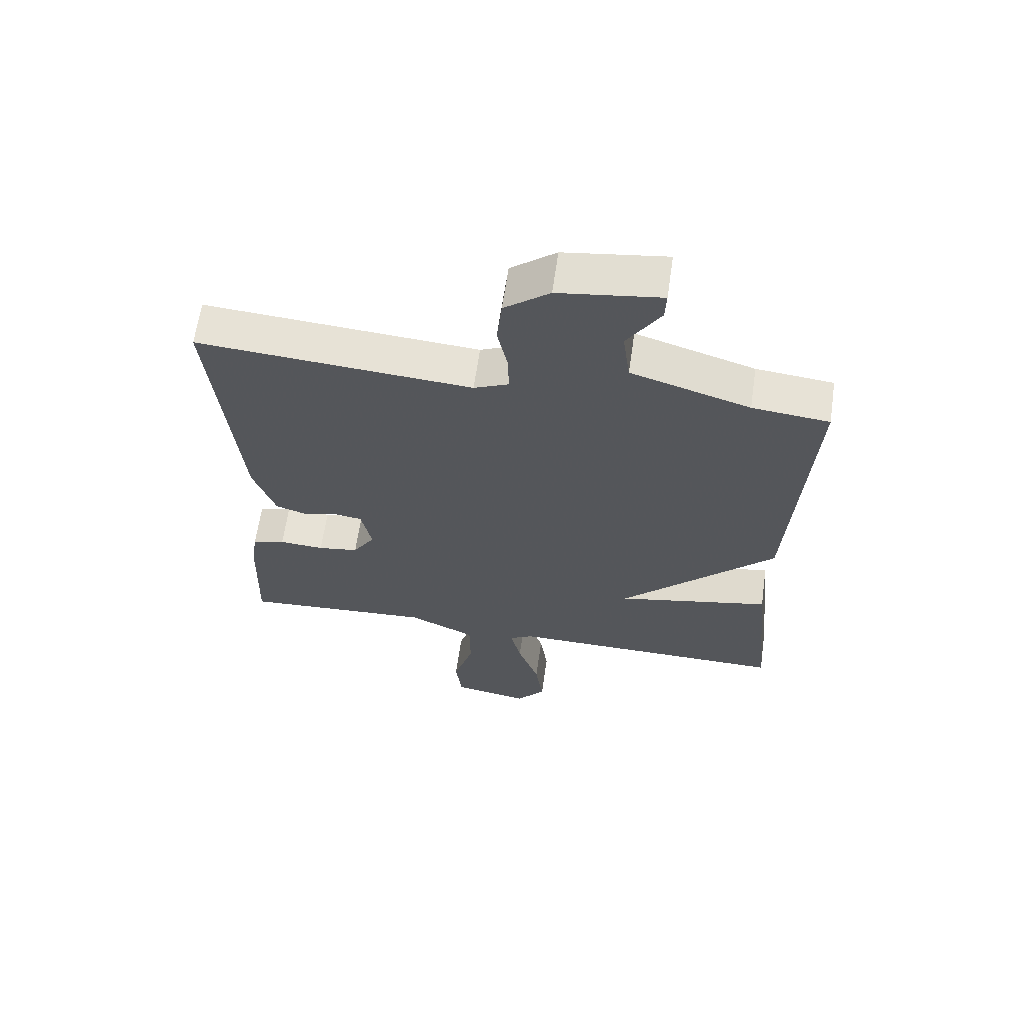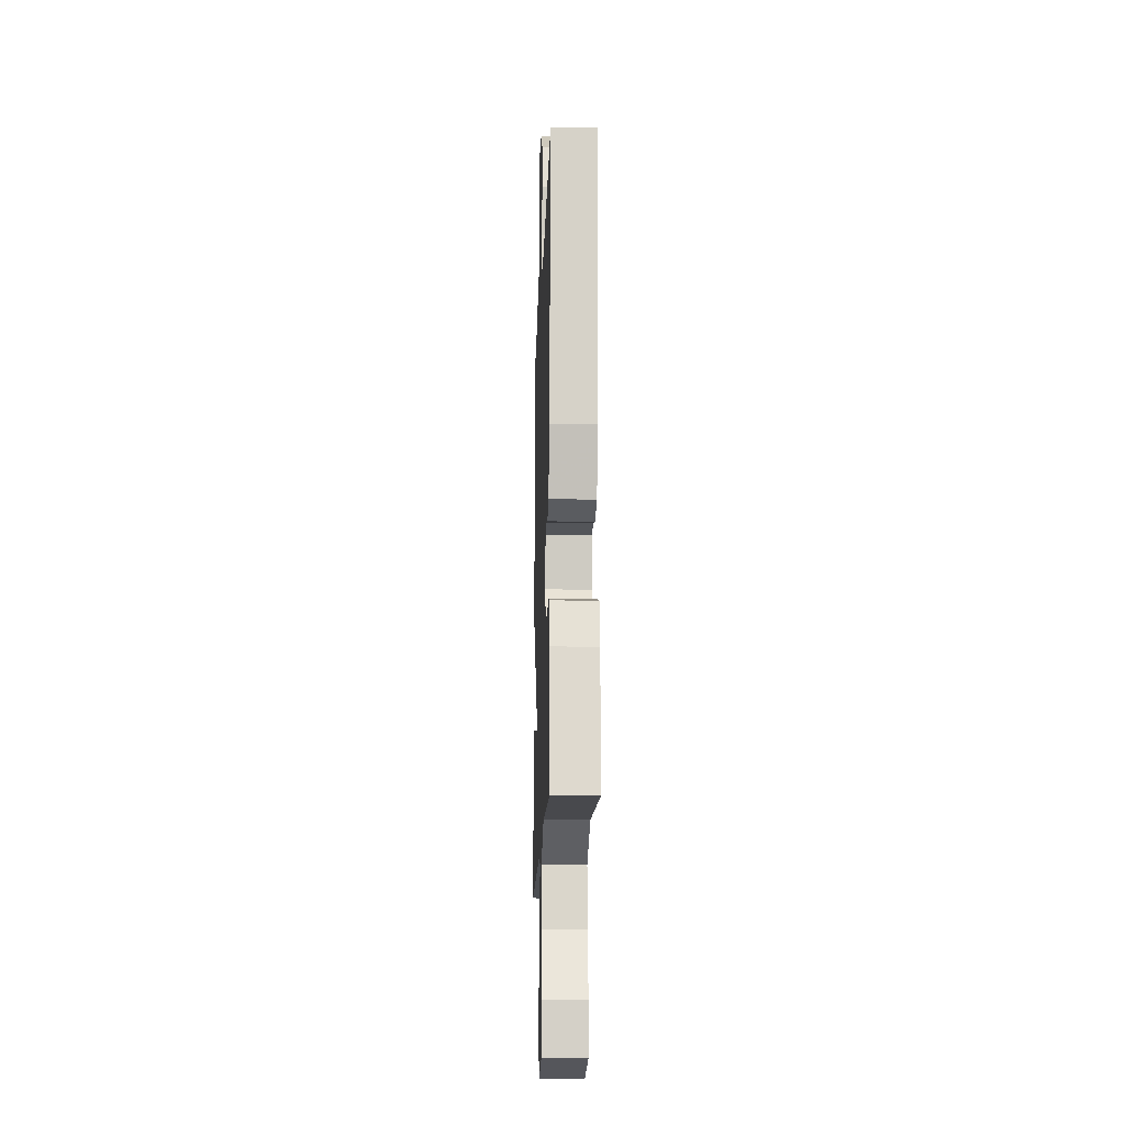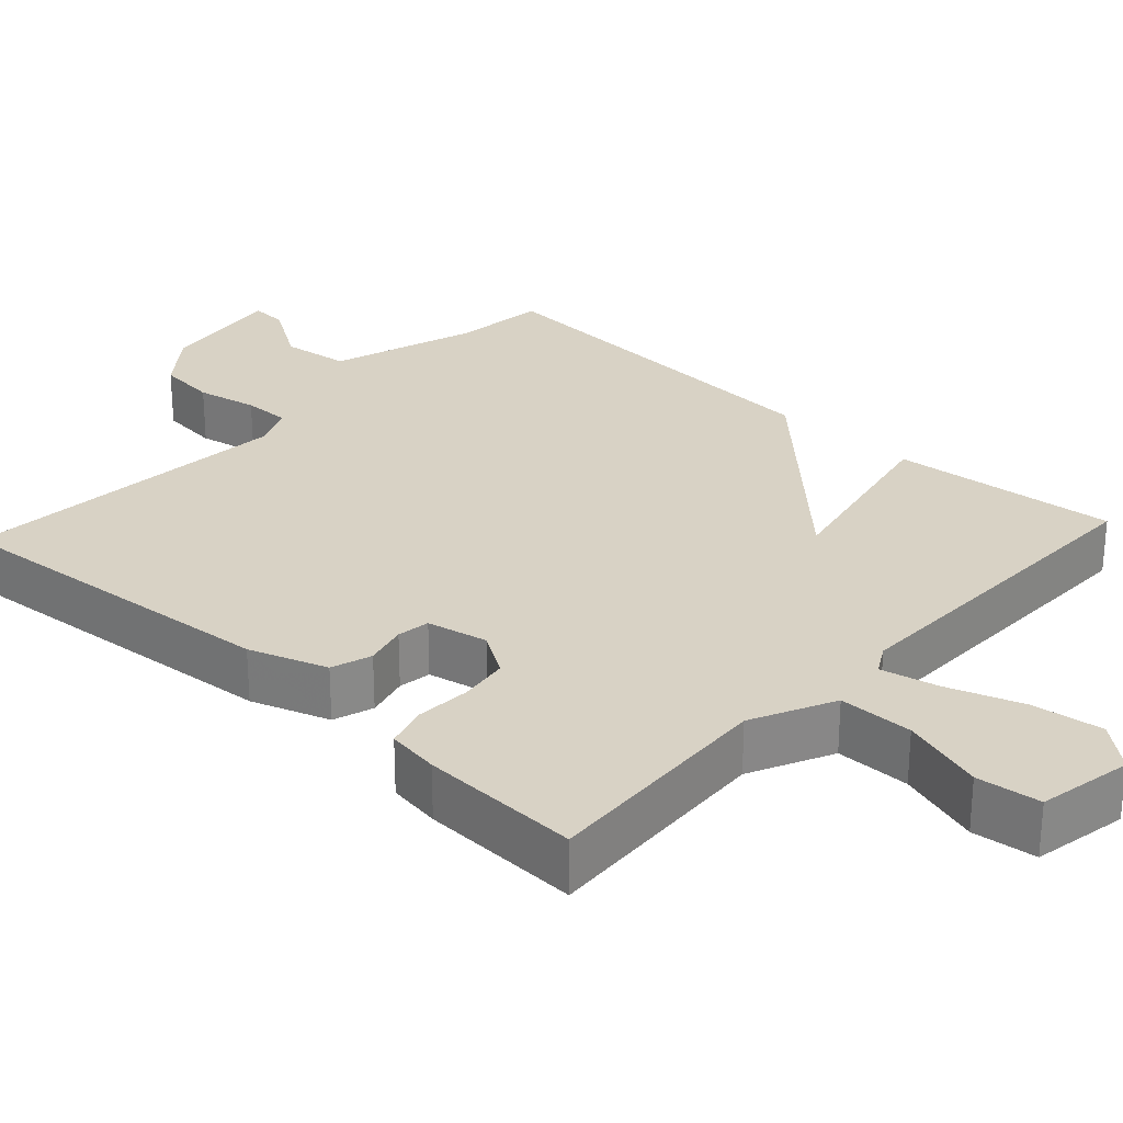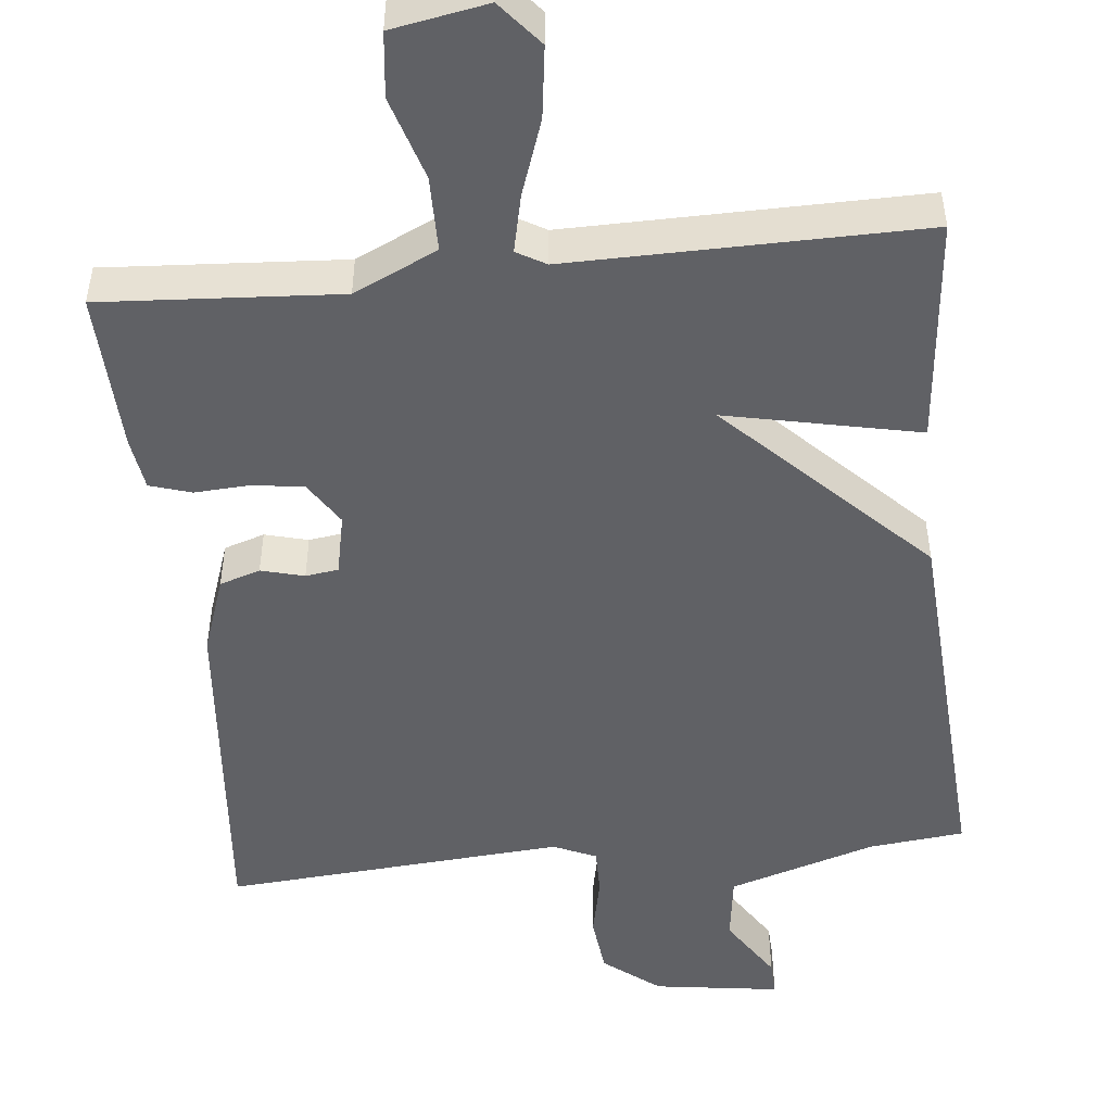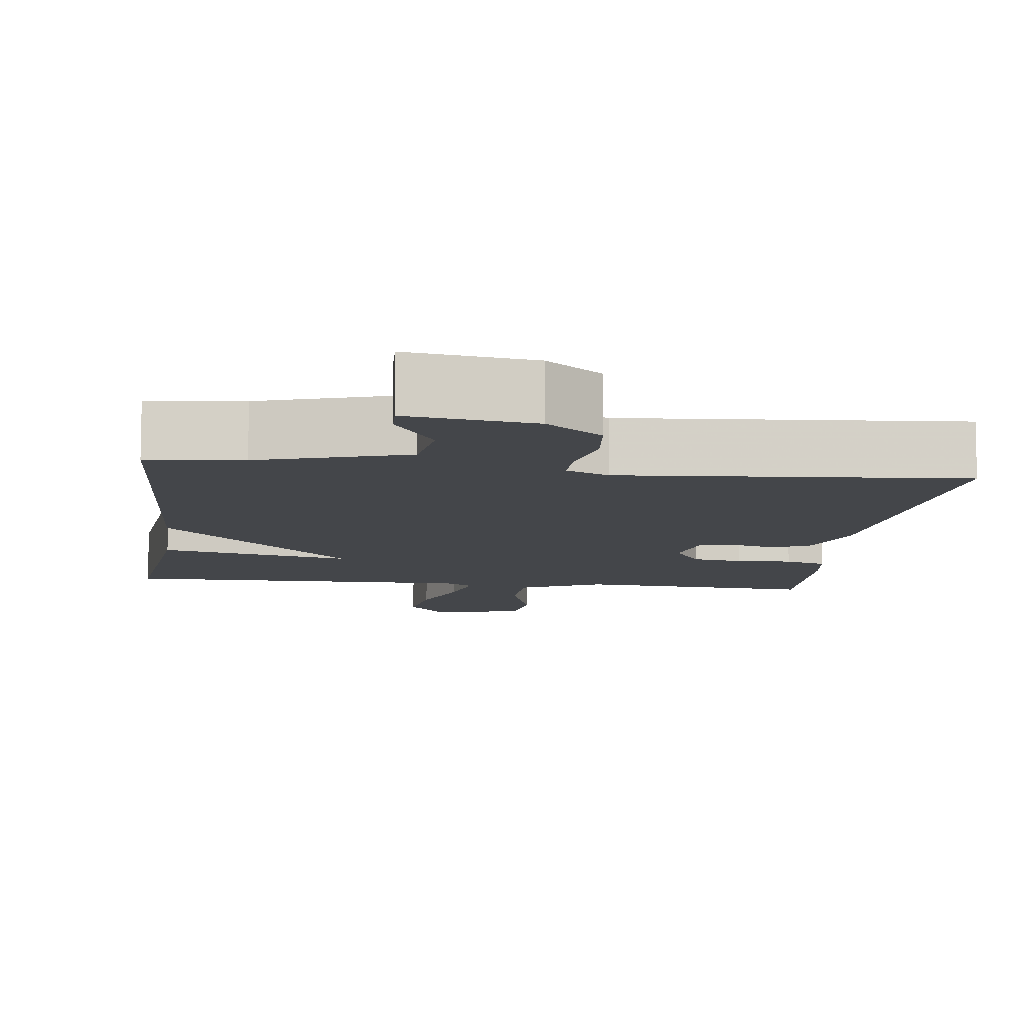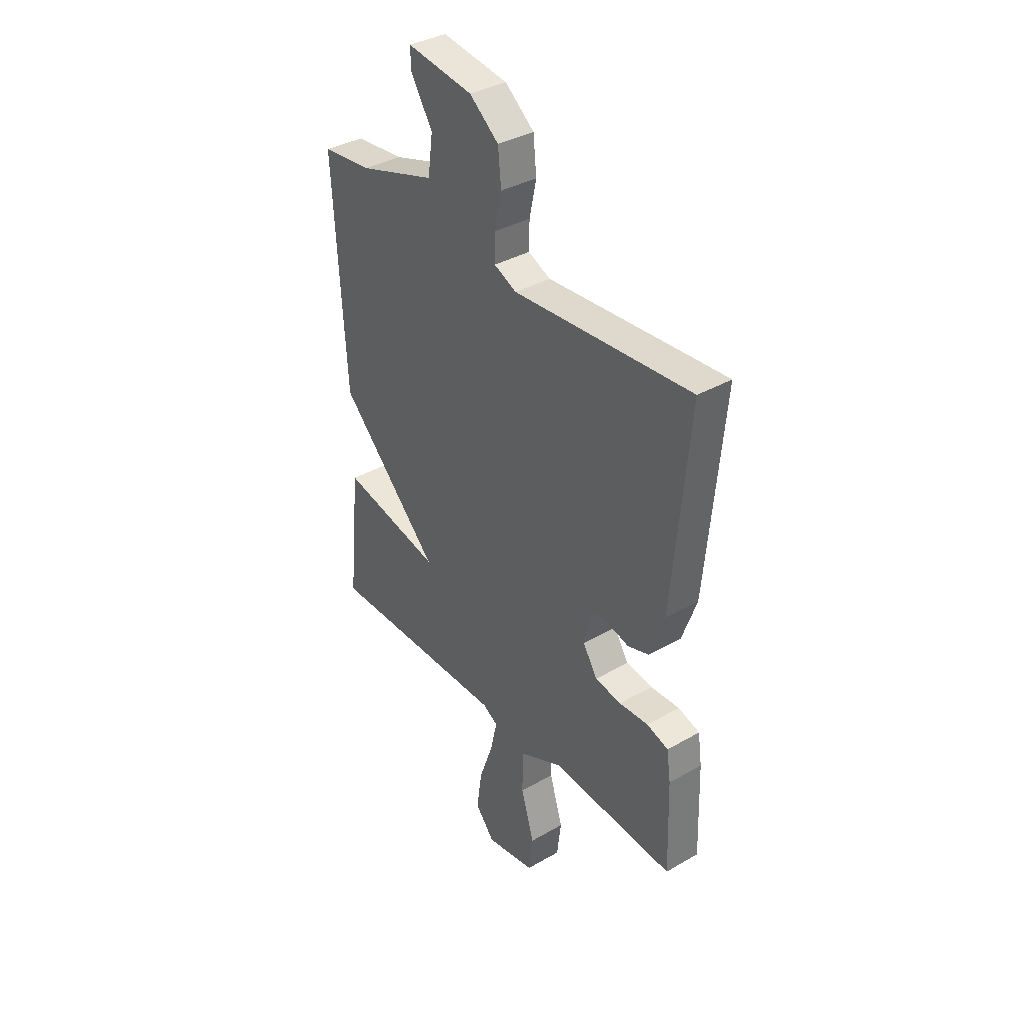
<metadata>
{"format":"obj","ext":"obj","renderer":"f3d","projection":"perspective","resolution":1024,"background":"white","views":[{"elev":63.6,"azim":-171.8,"up":"+Z"},{"elev":-16.3,"azim":88.0,"up":"+Z"},{"elev":27.7,"azim":132.9,"up":"+Y"},{"elev":-49.3,"azim":-173.9,"up":"+Y"},{"elev":-9.4,"azim":-7.1,"up":"+Y"},{"elev":36.4,"azim":53.1,"up":"+Z"}]}
</metadata>
<code>
v -0.5 0.07 0.5
v -0.376 0.07 0.513
v -0.184 0.07 0.573
v -0.172 0.07 0.662
v -0.226 0.07 0.747
v -0.228 0.07 0.794
v -0.063 0.07 0.77
v 0.01 0.07 0.712
v 0.018 0.07 0.634
v 0.001 0.07 0.554
v 0 0.07 0.492
v 0.056 0.07 0.467
v 0.5 0.07 0.5
v 0.459 0.07 0.049
v 0.423 0.07 -0.053
v 0.37 0.07 -0.07
v 0.314 0.07 -0.055
v 0.271 0.07 -0.061
v 0.254 0.07 -0.141
v 0.29 0.07 -0.198
v 0.356 0.07 -0.208
v 0.429 0.07 -0.204
v 0.483 0.07 -0.221
v 0.493 0.07 -0.29
v 0.5 0.07 -0.5
v 0.19 0.07 -0.479
v 0.081 0.07 -0.53
v 0.08 0.07 -0.628
v 0.113 0.07 -0.737
v 0.103 0.07 -0.821
v -0.021 0.07 -0.843
v -0.069 0.07 -0.785
v -0.056 0.07 -0.692
v -0.021 0.07 -0.593
v -0.004 0.07 -0.518
v -0.042 0.07 -0.496
v -0.5 0.07 -0.5
v -0.47 0.07 -0.202
v -0.219 0.07 -0.256
v -0.47 0.07 -0.002
v -0.5 0 0.5
v -0.376 0 0.513
v -0.184 0 0.573
v -0.172 0 0.662
v -0.226 0 0.747
v -0.228 0 0.794
v -0.063 0 0.77
v 0.01 0 0.712
v 0.018 0 0.634
v 0.001 0 0.554
v 0 0 0.492
v 0.056 0 0.467
v 0.5 0 0.5
v 0.459 0 0.049
v 0.423 0 -0.053
v 0.37 0 -0.07
v 0.314 0 -0.055
v 0.271 0 -0.061
v 0.254 0 -0.141
v 0.29 0 -0.198
v 0.356 0 -0.208
v 0.429 0 -0.204
v 0.483 0 -0.221
v 0.493 0 -0.29
v 0.5 0 -0.5
v 0.19 0 -0.479
v 0.081 0 -0.53
v 0.08 0 -0.628
v 0.113 0 -0.737
v 0.103 0 -0.821
v -0.021 0 -0.843
v -0.069 0 -0.785
v -0.056 0 -0.692
v -0.021 0 -0.593
v -0.004 0 -0.518
v -0.042 0 -0.496
v -0.5 0 -0.5
v -0.47 0 -0.202
v -0.219 0 -0.256
v -0.47 0 -0.002
f 39 40 1 2
f 36 37 38 39
f 39 2 3
f 36 39 3
f 35 36 3
f 32 33 34
f 31 32 34
f 30 31 34
f 29 30 34
f 28 29 34
f 27 28 34 35
f 35 3 4
f 27 35 4
f 26 27 4
f 24 25 26
f 23 24 26
f 22 23 26
f 21 22 26
f 20 21 26
f 19 20 26
f 15 16 17
f 14 15 17
f 13 14 17
f 12 13 17
f 11 12 17 18
f 8 9 10
f 7 8 10
f 6 7 10
f 5 6 10
f 4 5 10
f 4 10 11
f 19 26 4 11
f 11 18 19
f 42 41 80 79
f 79 78 77 76
f 43 42 79
f 43 79 76
f 43 76 75
f 74 73 72
f 74 72 71
f 74 71 70
f 74 70 69
f 74 69 68
f 75 74 68 67
f 44 43 75
f 44 75 67
f 44 67 66
f 66 65 64
f 66 64 63
f 66 63 62
f 66 62 61
f 66 61 60
f 66 60 59
f 57 56 55
f 57 55 54
f 57 54 53
f 57 53 52
f 58 57 52 51
f 50 49 48
f 50 48 47
f 50 47 46
f 50 46 45
f 50 45 44
f 51 50 44
f 51 44 66 59
f 59 58 51
f 1 41 42 2
f 2 42 43 3
f 3 43 44 4
f 4 44 45 5
f 5 45 46 6
f 6 46 47 7
f 7 47 48 8
f 8 48 49 9
f 9 49 50 10
f 10 50 51 11
f 11 51 52 12
f 12 52 53 13
f 13 53 54 14
f 14 54 55 15
f 15 55 56 16
f 16 56 57 17
f 17 57 58 18
f 18 58 59 19
f 19 59 60 20
f 20 60 61 21
f 21 61 62 22
f 22 62 63 23
f 23 63 64 24
f 24 64 65 25
f 25 65 66 26
f 26 66 67 27
f 27 67 68 28
f 28 68 69 29
f 29 69 70 30
f 30 70 71 31
f 31 71 72 32
f 32 72 73 33
f 33 73 74 34
f 34 74 75 35
f 35 75 76 36
f 36 76 77 37
f 37 77 78 38
f 38 78 79 39
f 39 79 80 40
f 40 80 41 1

</code>
